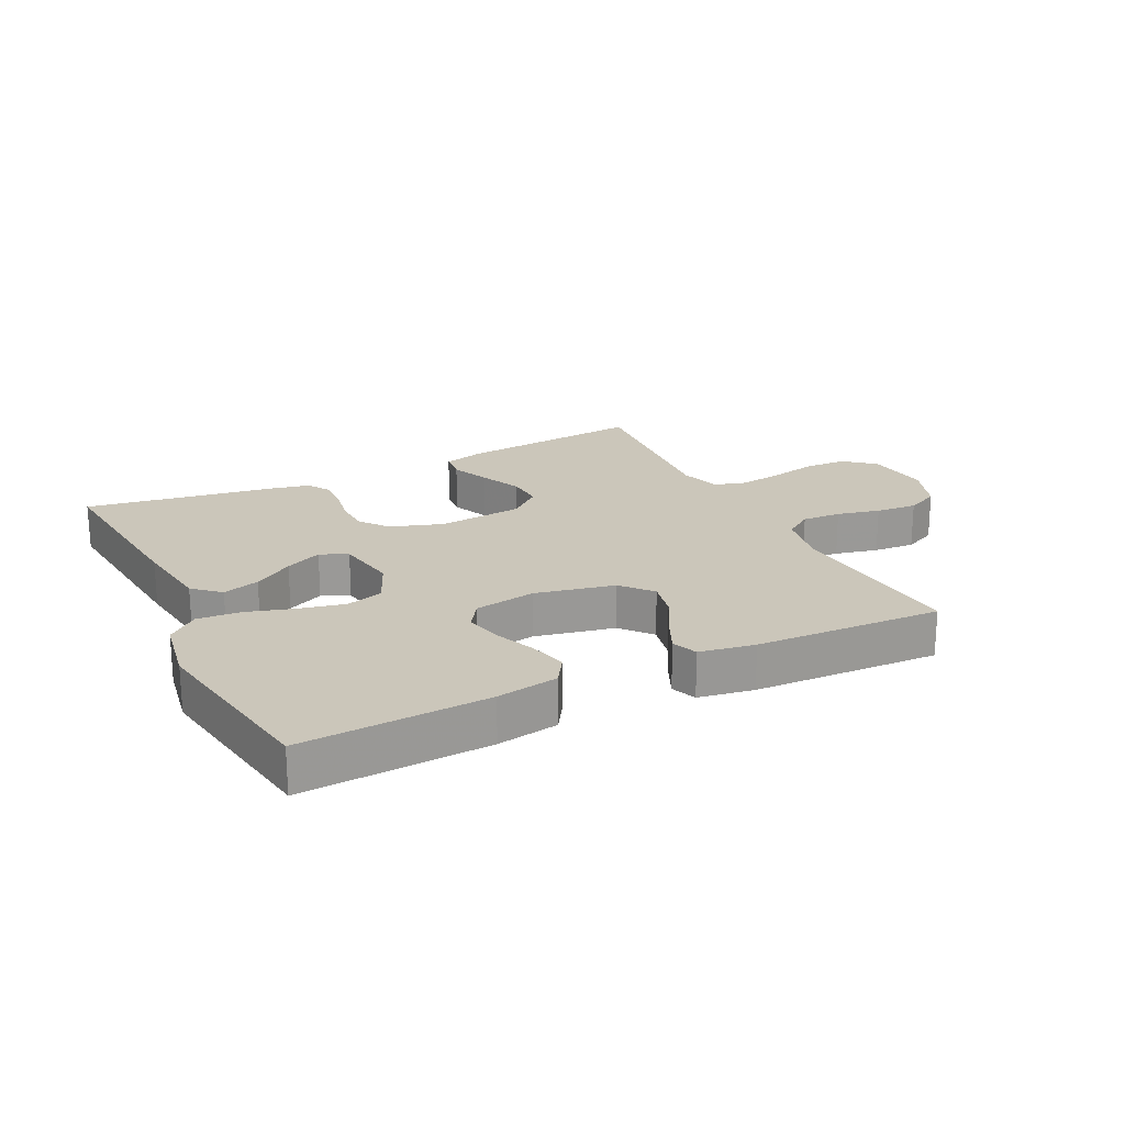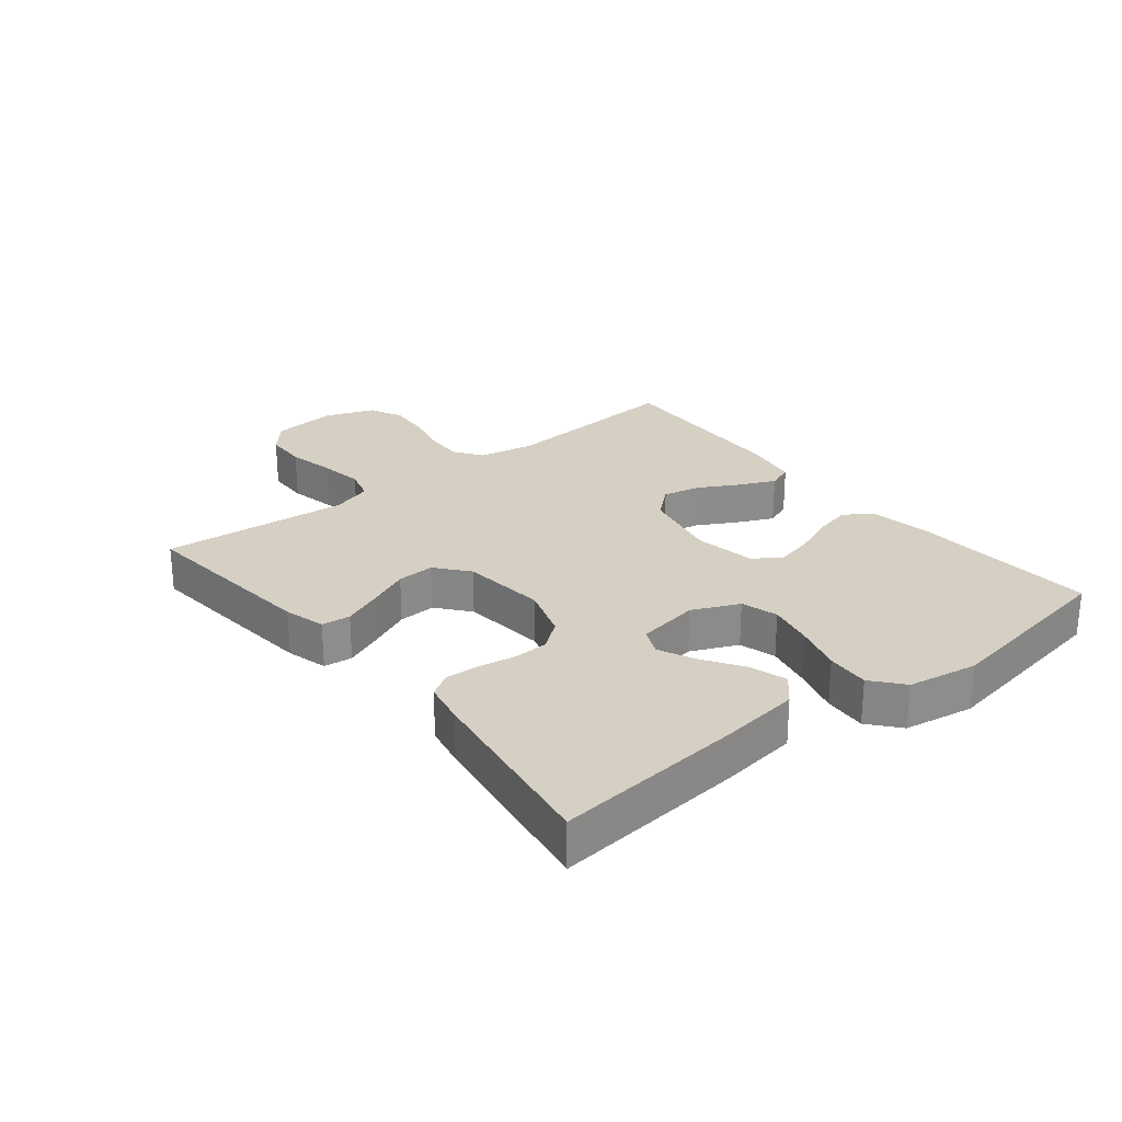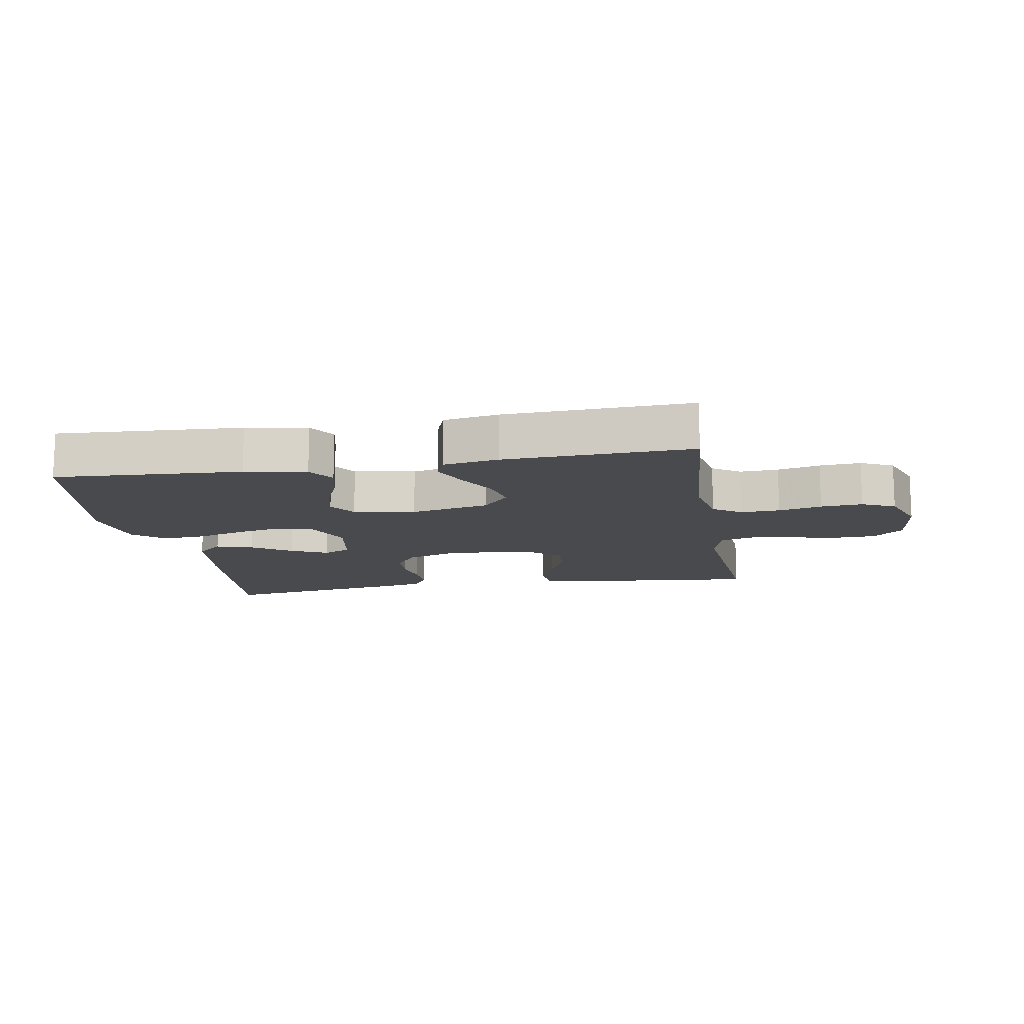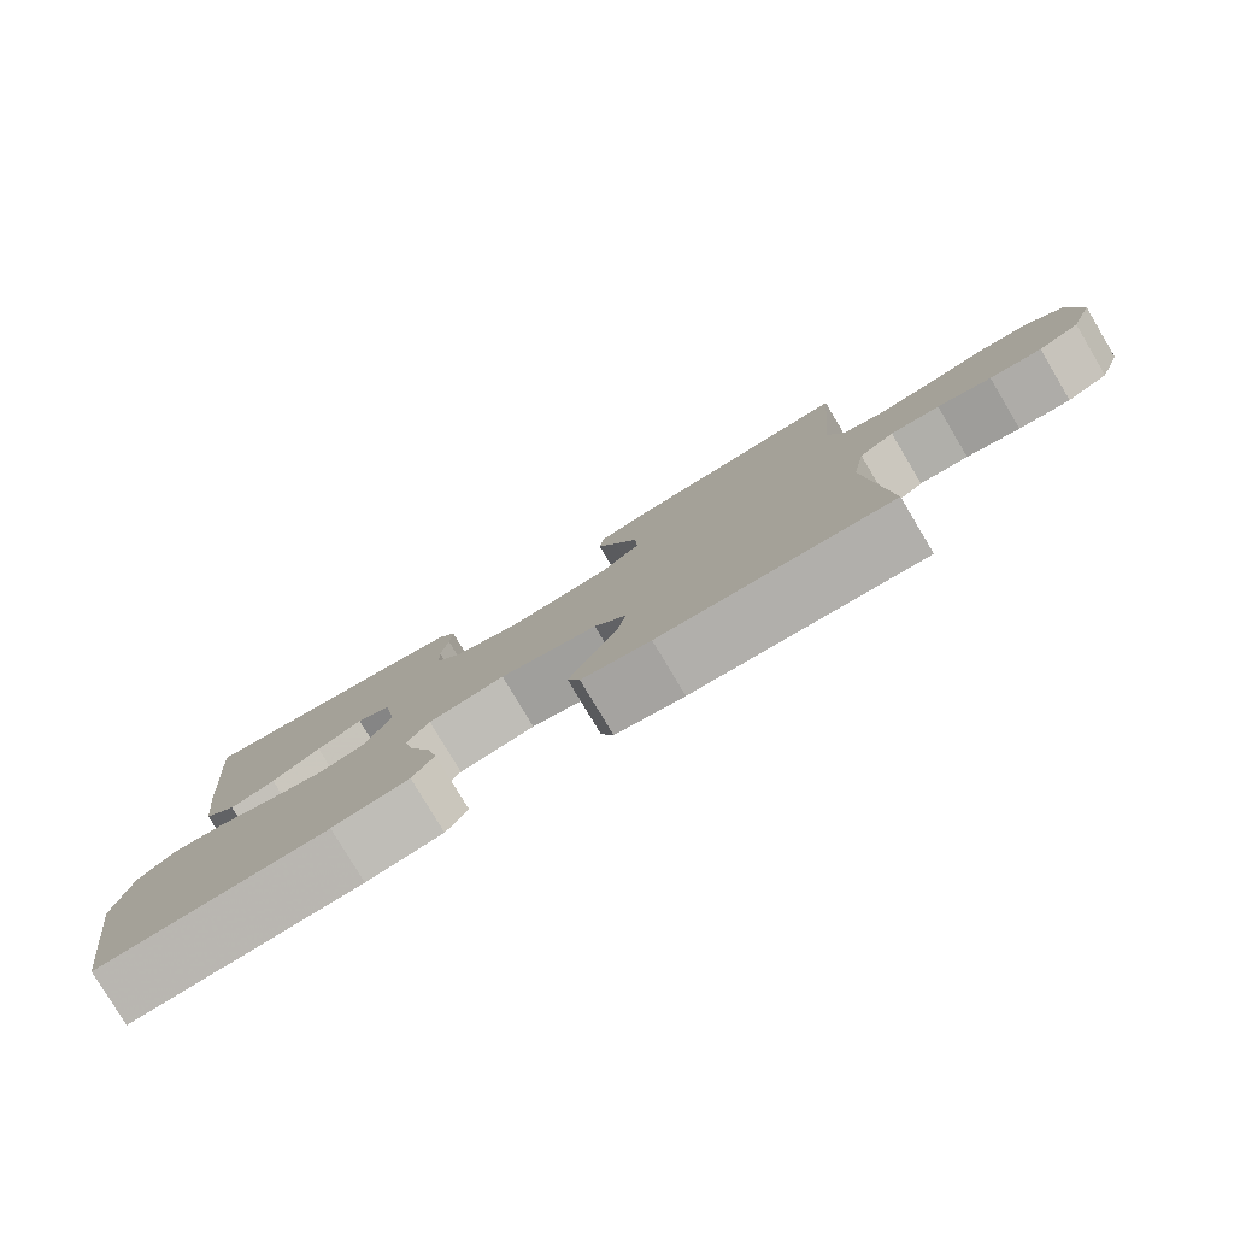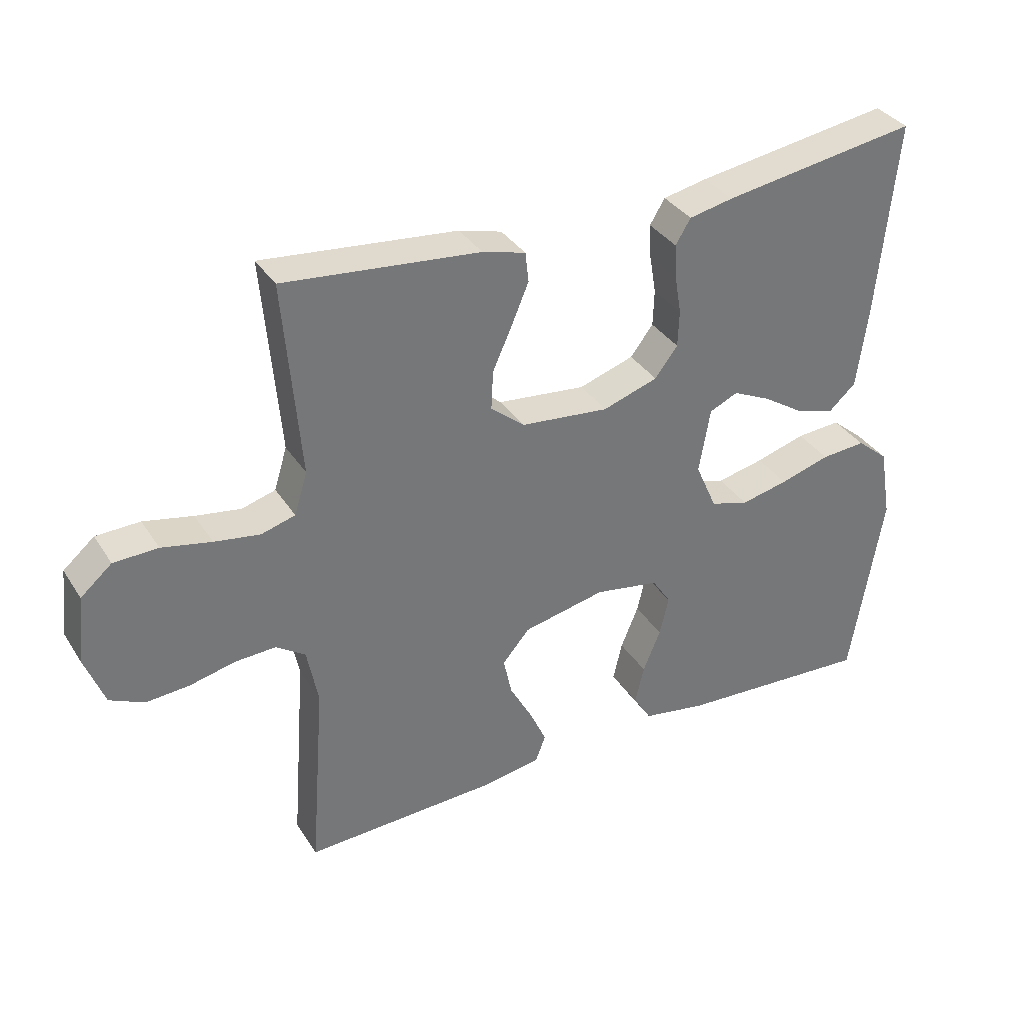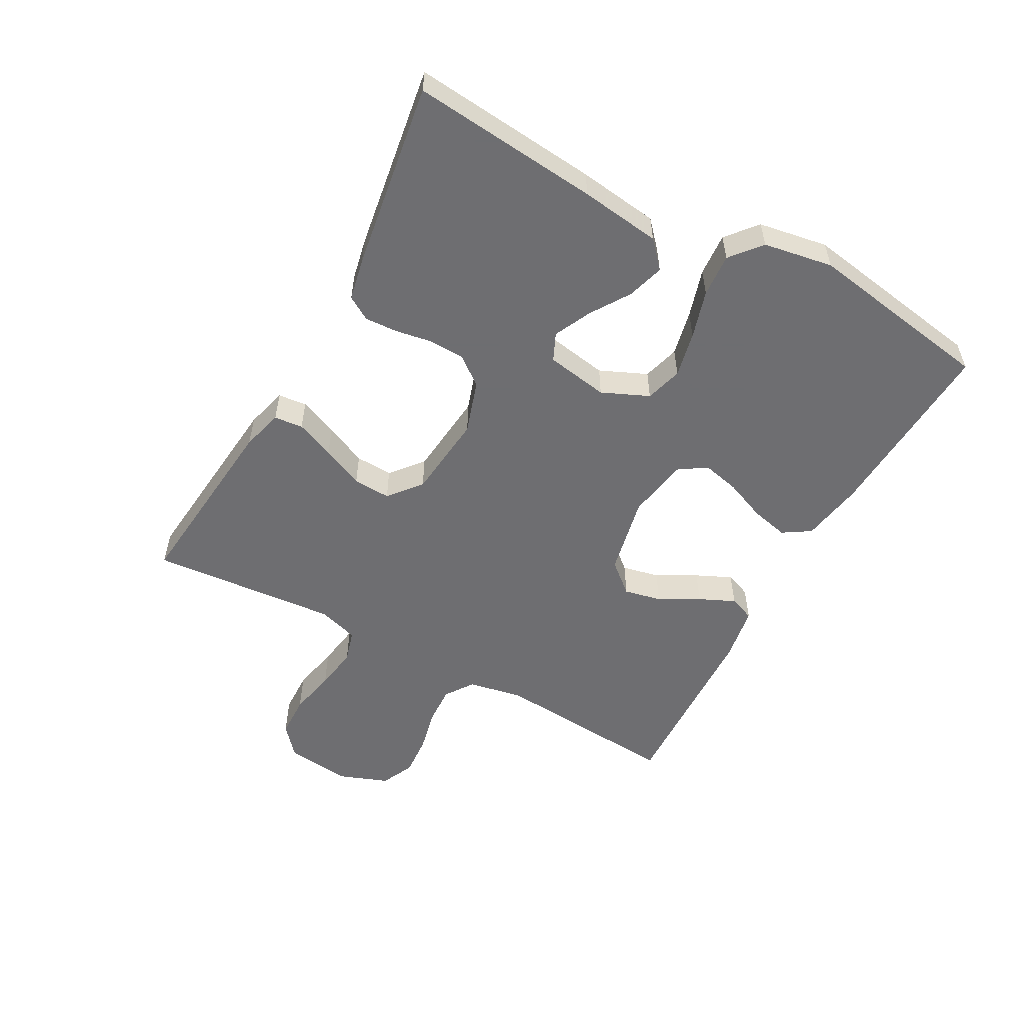
<metadata>
{"format":"obj","ext":"obj","renderer":"f3d","projection":"perspective","resolution":1024,"background":"white","views":[{"elev":21.2,"azim":153.7,"up":"+Y"},{"elev":26.0,"azim":51.3,"up":"+Y"},{"elev":-13.2,"azim":-170.3,"up":"+Y"},{"elev":-79.8,"azim":-149.1,"up":"+Z"},{"elev":34.9,"azim":-28.3,"up":"+Z"},{"elev":-54.4,"azim":61.3,"up":"+Y"}]}
</metadata>
<code>
v -0.5 0.07 0.5
v -0.2 0.07 0.47
v -0.134 0.07 0.452
v -0.129 0.07 0.406
v -0.155 0.07 0.344
v -0.185 0.07 0.277
v -0.188 0.07 0.217
v -0.136 0.07 0.174
v 0 0.07 0.16
v 0.085 0.07 0.188
v 0.12 0.07 0.234
v 0.122 0.07 0.29
v 0.112 0.07 0.349
v 0.109 0.07 0.402
v 0.132 0.07 0.44
v 0.2 0.07 0.454
v 0.5 0.07 0.5
v 0.471 0.07 0.2
v 0.454 0.07 0.071
v 0.412 0.07 0.033
v 0.353 0.07 0.051
v 0.29 0.07 0.092
v 0.231 0.07 0.12
v 0.187 0.07 0.1
v 0.17 0.07 0
v 0.203 0.07 -0.075
v 0.262 0.07 -0.092
v 0.335 0.07 -0.076
v 0.412 0.07 -0.053
v 0.481 0.07 -0.048
v 0.53 0.07 -0.089
v 0.549 0.07 -0.2
v 0.5 0.07 -0.5
v 0.2 0.07 -0.483
v 0.101 0.07 -0.466
v 0.073 0.07 -0.422
v 0.087 0.07 -0.362
v 0.114 0.07 -0.296
v 0.128 0.07 -0.236
v 0.099 0.07 -0.192
v 0 0.07 -0.175
v -0.127 0.07 -0.202
v -0.169 0.07 -0.251
v -0.156 0.07 -0.311
v -0.121 0.07 -0.375
v -0.095 0.07 -0.432
v -0.111 0.07 -0.473
v -0.2 0.07 -0.488
v -0.5 0.07 -0.5
v -0.477 0.07 -0.2
v -0.494 0.07 -0.112
v -0.539 0.07 -0.081
v -0.602 0.07 -0.084
v -0.671 0.07 -0.1
v -0.738 0.07 -0.105
v -0.791 0.07 -0.08
v -0.821 0.07 0
v -0.809 0.07 0.104
v -0.761 0.07 0.145
v -0.693 0.07 0.147
v -0.617 0.07 0.131
v -0.547 0.07 0.12
v -0.495 0.07 0.135
v -0.475 0.07 0.2
v -0.5 0 0.5
v -0.2 0 0.47
v -0.134 0 0.452
v -0.129 0 0.406
v -0.155 0 0.344
v -0.185 0 0.277
v -0.188 0 0.217
v -0.136 0 0.174
v 0 0 0.16
v 0.085 0 0.188
v 0.12 0 0.234
v 0.122 0 0.29
v 0.112 0 0.349
v 0.109 0 0.402
v 0.132 0 0.44
v 0.2 0 0.454
v 0.5 0 0.5
v 0.471 0 0.2
v 0.454 0 0.071
v 0.412 0 0.033
v 0.353 0 0.051
v 0.29 0 0.092
v 0.231 0 0.12
v 0.187 0 0.1
v 0.17 0 0
v 0.203 0 -0.075
v 0.262 0 -0.092
v 0.335 0 -0.076
v 0.412 0 -0.053
v 0.481 0 -0.048
v 0.53 0 -0.089
v 0.549 0 -0.2
v 0.5 0 -0.5
v 0.2 0 -0.483
v 0.101 0 -0.466
v 0.073 0 -0.422
v 0.087 0 -0.362
v 0.114 0 -0.296
v 0.128 0 -0.236
v 0.099 0 -0.192
v 0 0 -0.175
v -0.127 0 -0.202
v -0.169 0 -0.251
v -0.156 0 -0.311
v -0.121 0 -0.375
v -0.095 0 -0.432
v -0.111 0 -0.473
v -0.2 0 -0.488
v -0.5 0 -0.5
v -0.477 0 -0.2
v -0.494 0 -0.112
v -0.539 0 -0.081
v -0.602 0 -0.084
v -0.671 0 -0.1
v -0.738 0 -0.105
v -0.791 0 -0.08
v -0.821 0 0
v -0.809 0 0.104
v -0.761 0 0.145
v -0.693 0 0.147
v -0.617 0 0.131
v -0.547 0 0.12
v -0.495 0 0.135
v -0.475 0 0.2
f 59 60 61
f 58 59 61
f 57 58 61
f 56 57 61
f 55 56 61
f 54 55 61
f 53 54 61
f 52 53 61 62
f 51 52 62 63
f 48 49 50
f 47 48 50
f 46 47 50
f 45 46 50
f 44 45 50
f 51 63 64
f 50 51 64
f 44 50 64
f 43 44 64
f 36 37 38
f 35 36 38
f 34 35 38
f 33 34 38
f 32 33 38
f 31 32 38
f 30 31 38
f 29 30 38
f 28 29 38
f 27 28 38 39
f 26 27 39 40
f 20 21 22
f 19 20 22
f 18 19 22
f 17 18 22
f 16 17 22
f 15 16 22
f 14 15 22
f 13 14 22
f 12 13 22
f 11 12 22 23
f 10 11 23 24
f 4 5 6
f 3 4 6
f 2 3 6
f 1 2 6
f 64 1 6
f 64 6 7
f 64 7 8
f 43 64 8
f 42 43 8
f 41 42 8 9
f 41 9 10
f 40 41 10
f 26 40 10
f 25 26 10
f 10 24 25
f 125 124 123
f 125 123 122
f 125 122 121
f 125 121 120
f 125 120 119
f 125 119 118
f 125 118 117
f 126 125 117 116
f 127 126 116 115
f 114 113 112
f 114 112 111
f 114 111 110
f 114 110 109
f 114 109 108
f 128 127 115
f 128 115 114
f 128 114 108
f 128 108 107
f 102 101 100
f 102 100 99
f 102 99 98
f 102 98 97
f 102 97 96
f 102 96 95
f 102 95 94
f 102 94 93
f 102 93 92
f 103 102 92 91
f 104 103 91 90
f 86 85 84
f 86 84 83
f 86 83 82
f 86 82 81
f 86 81 80
f 86 80 79
f 86 79 78
f 86 78 77
f 86 77 76
f 87 86 76 75
f 88 87 75 74
f 70 69 68
f 70 68 67
f 70 67 66
f 70 66 65
f 70 65 128
f 71 70 128
f 72 71 128
f 72 128 107
f 72 107 106
f 73 72 106 105
f 74 73 105
f 74 105 104
f 74 104 90
f 74 90 89
f 89 88 74
f 1 65 66 2
f 2 66 67 3
f 3 67 68 4
f 4 68 69 5
f 5 69 70 6
f 6 70 71 7
f 7 71 72 8
f 8 72 73 9
f 9 73 74 10
f 10 74 75 11
f 11 75 76 12
f 12 76 77 13
f 13 77 78 14
f 14 78 79 15
f 15 79 80 16
f 16 80 81 17
f 17 81 82 18
f 18 82 83 19
f 19 83 84 20
f 20 84 85 21
f 21 85 86 22
f 22 86 87 23
f 23 87 88 24
f 24 88 89 25
f 25 89 90 26
f 26 90 91 27
f 27 91 92 28
f 28 92 93 29
f 29 93 94 30
f 30 94 95 31
f 31 95 96 32
f 32 96 97 33
f 33 97 98 34
f 34 98 99 35
f 35 99 100 36
f 36 100 101 37
f 37 101 102 38
f 38 102 103 39
f 39 103 104 40
f 40 104 105 41
f 41 105 106 42
f 42 106 107 43
f 43 107 108 44
f 44 108 109 45
f 45 109 110 46
f 46 110 111 47
f 47 111 112 48
f 48 112 113 49
f 49 113 114 50
f 50 114 115 51
f 51 115 116 52
f 52 116 117 53
f 53 117 118 54
f 54 118 119 55
f 55 119 120 56
f 56 120 121 57
f 57 121 122 58
f 58 122 123 59
f 59 123 124 60
f 60 124 125 61
f 61 125 126 62
f 62 126 127 63
f 63 127 128 64
f 64 128 65 1

</code>
